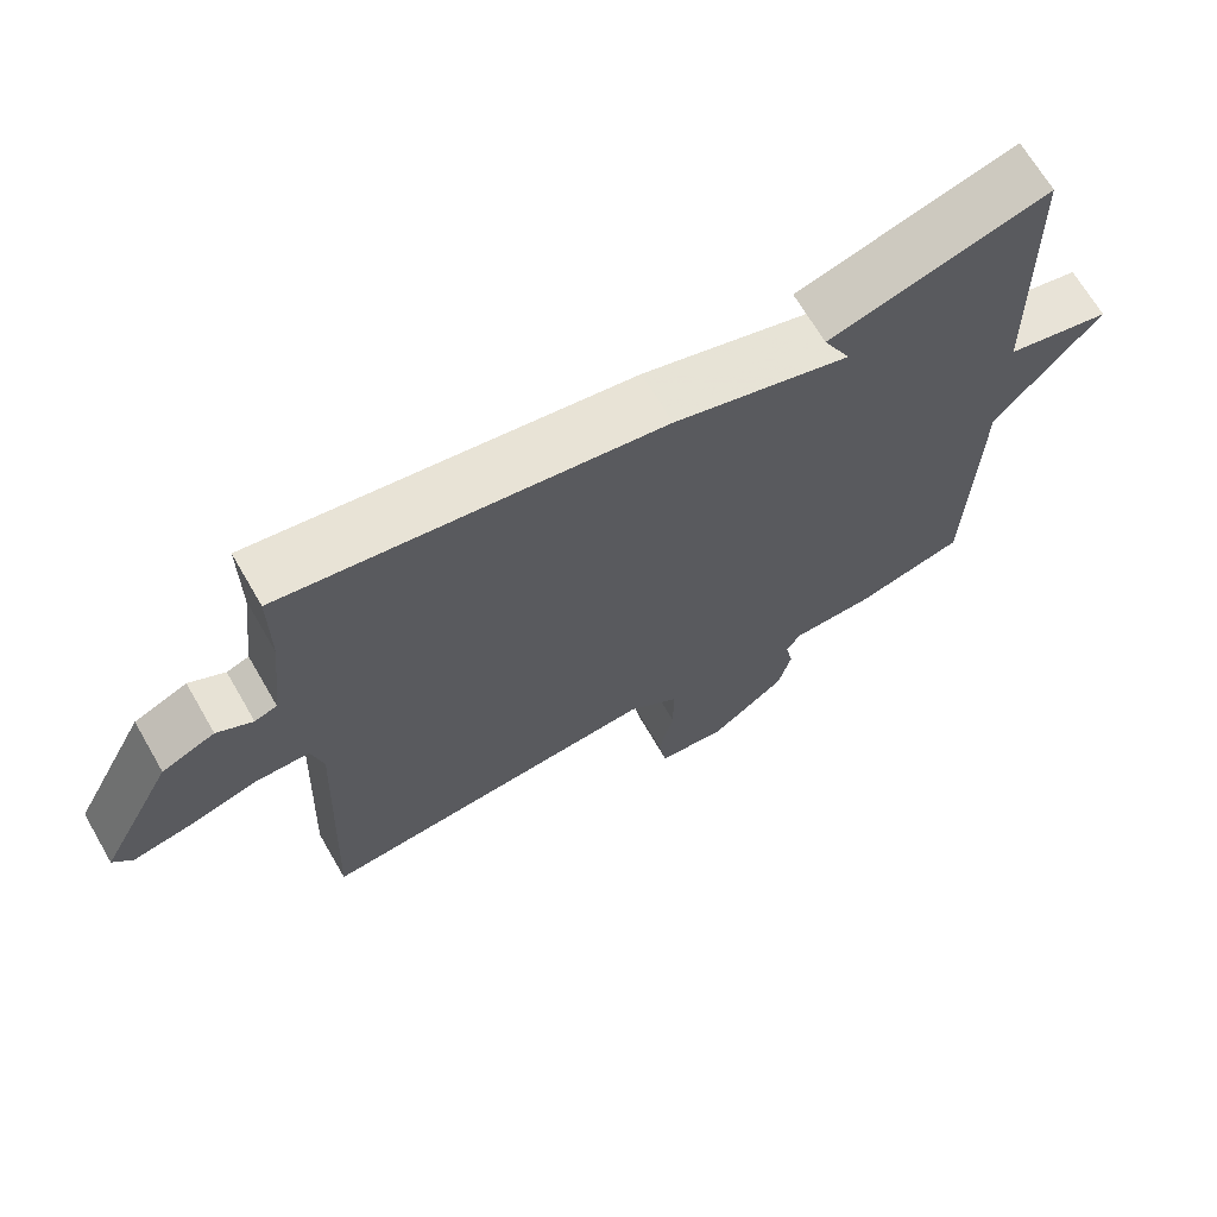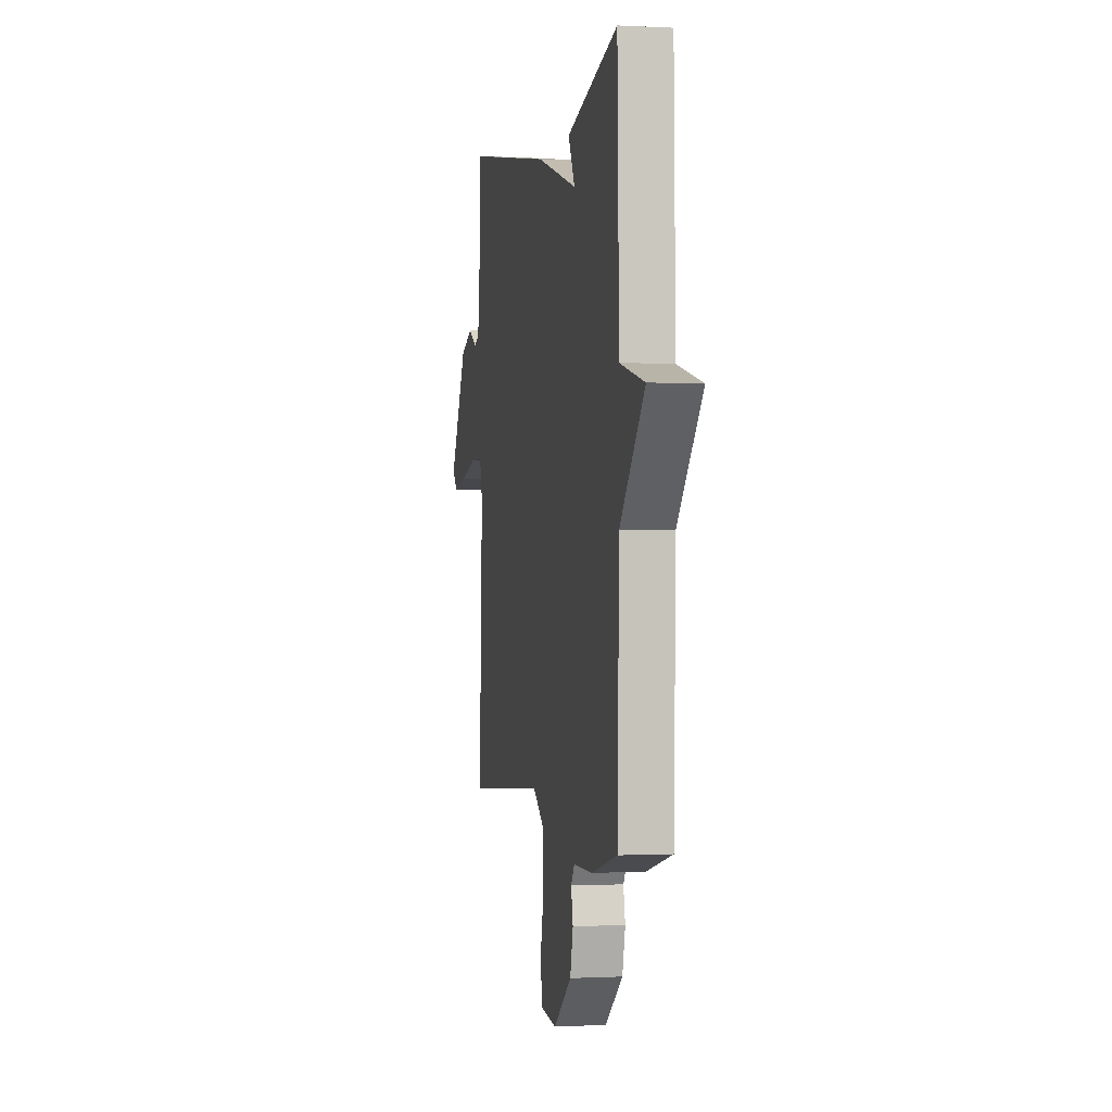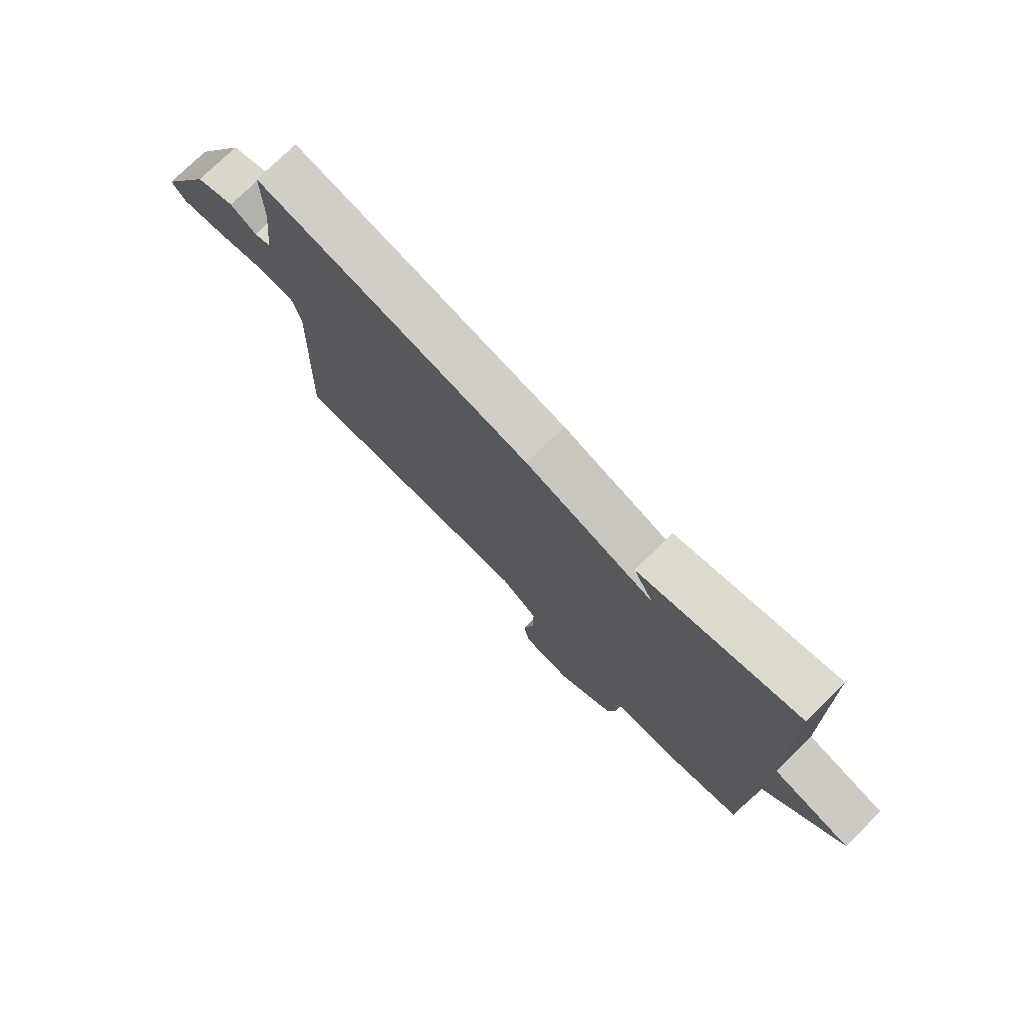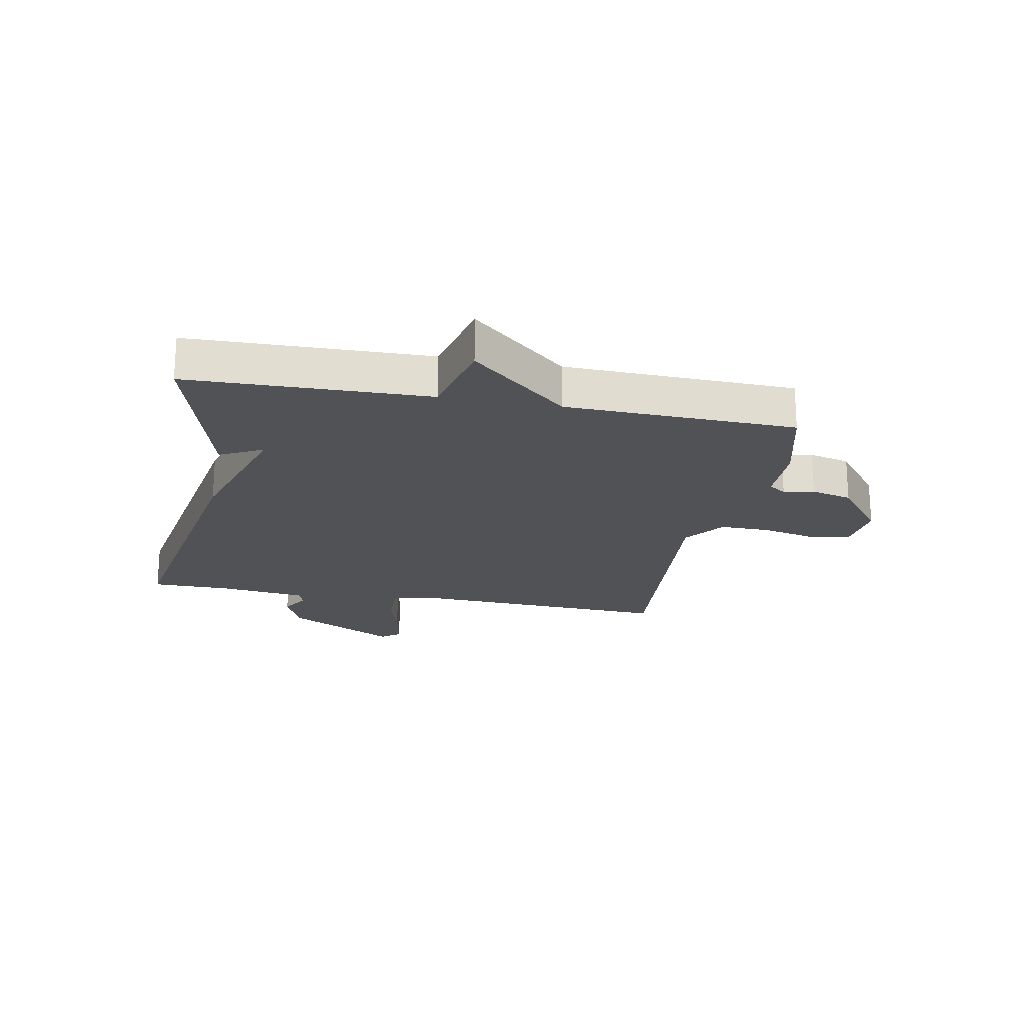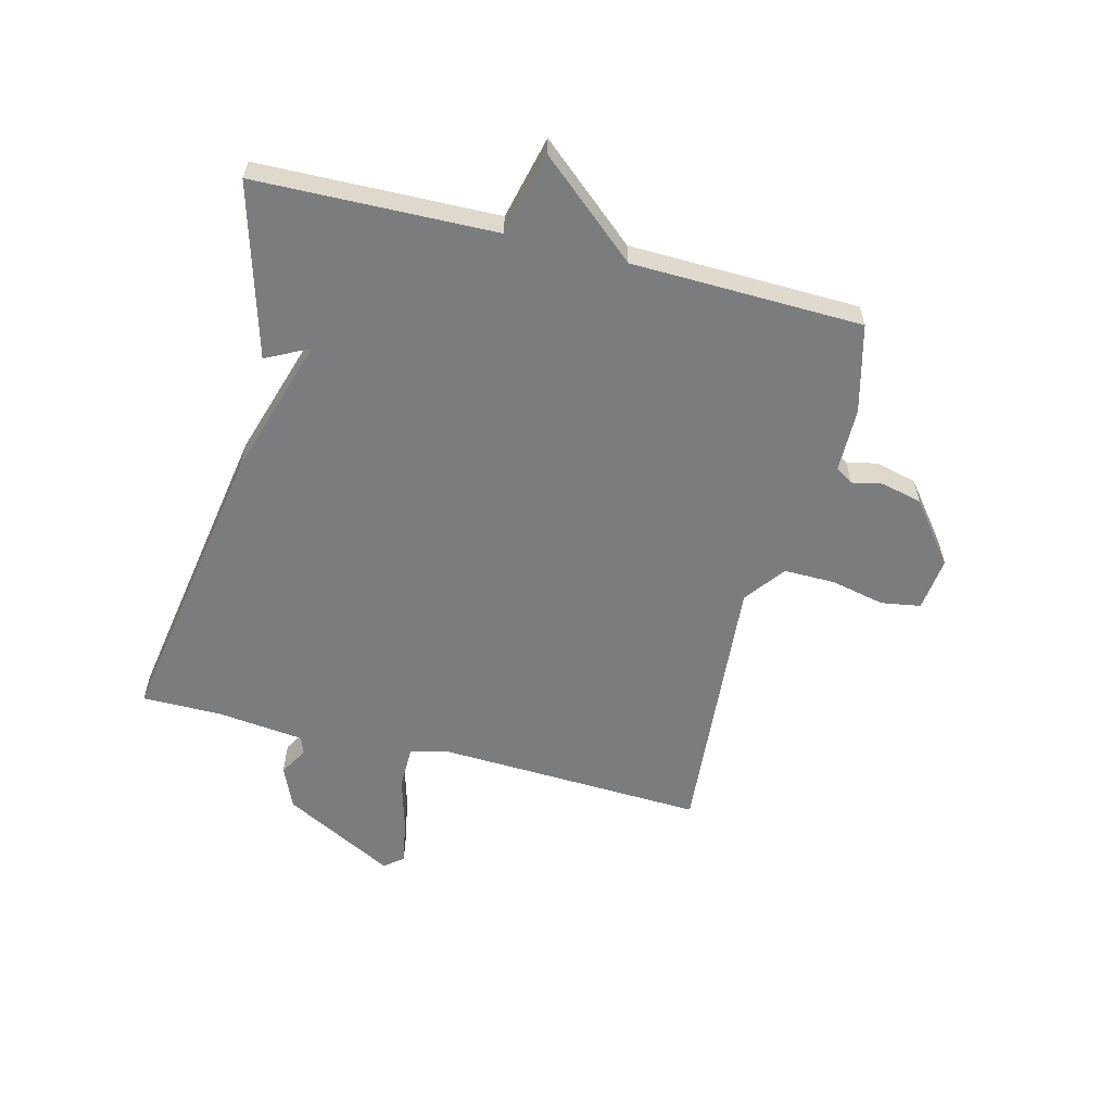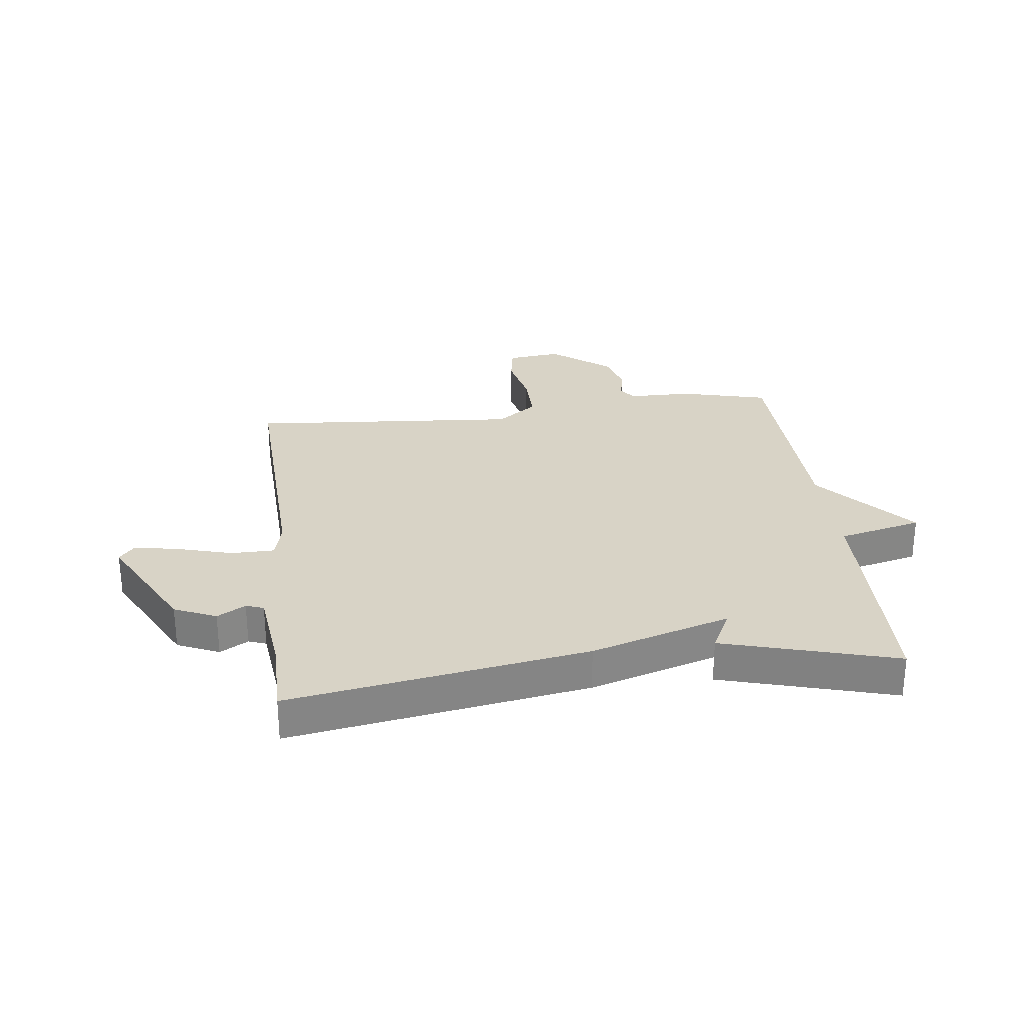
<metadata>
{"format":"obj","ext":"obj","renderer":"f3d","projection":"perspective","resolution":1024,"background":"white","views":[{"elev":68.1,"azim":-30.2,"up":"+Z"},{"elev":-0.4,"azim":78.8,"up":"+Z"},{"elev":76.2,"azim":45.7,"up":"+Z"},{"elev":-20.8,"azim":79.1,"up":"+Y"},{"elev":-58.7,"azim":75.7,"up":"+Y"},{"elev":28.1,"azim":-7.0,"up":"+Y"}]}
</metadata>
<code>
v -0.5 0.07 -0.5
v -0.481 0.07 -0.044
v -0.497 0.07 0.02
v -0.57 0.07 0.021
v -0.662 0.07 -0.005
v -0.74 0.07 -0.02
v -0.766 0.07 0.012
v -0.666 0.07 0.202
v -0.595 0.07 0.233
v -0.547 0.07 0.205
v -0.517 0.07 0.216
v -0.5 0.07 0.364
v -0.5 0.07 0.5
v 0.006 0.07 0.416
v 0.243 0.07 0.343
v 0.206 0.07 0.416
v 0.5 0.07 0.5
v 0.51 0.07 0.092
v 0.652 0.07 0.058
v 0.51 0.07 -0.108
v 0.5 0.07 -0.5
v 0.351 0.07 -0.538
v 0.242 0.07 -0.539
v 0.222 0.07 -0.569
v 0.233 0.07 -0.621
v 0.216 0.07 -0.691
v 0.113 0.07 -0.772
v 0.021 0.07 -0.761
v 0.01 0.07 -0.694
v 0.03 0.07 -0.602
v 0.031 0.07 -0.515
v -0.038 0.07 -0.463
v -0.5 0 -0.5
v -0.481 0 -0.044
v -0.497 0 0.02
v -0.57 0 0.021
v -0.662 0 -0.005
v -0.74 0 -0.02
v -0.766 0 0.012
v -0.666 0 0.202
v -0.595 0 0.233
v -0.547 0 0.205
v -0.517 0 0.216
v -0.5 0 0.364
v -0.5 0 0.5
v 0.006 0 0.416
v 0.243 0 0.343
v 0.206 0 0.416
v 0.5 0 0.5
v 0.51 0 0.092
v 0.652 0 0.058
v 0.51 0 -0.108
v 0.5 0 -0.5
v 0.351 0 -0.538
v 0.242 0 -0.539
v 0.222 0 -0.569
v 0.233 0 -0.621
v 0.216 0 -0.691
v 0.113 0 -0.772
v 0.021 0 -0.761
v 0.01 0 -0.694
v 0.03 0 -0.602
v 0.031 0 -0.515
v -0.038 0 -0.463
f 28 29 30
f 27 28 30
f 26 27 30
f 25 26 30
f 24 25 30
f 23 24 30 31
f 23 31 32
f 22 23 32
f 21 22 32
f 20 21 32
f 32 1 2
f 20 32 2
f 19 20 2
f 18 19 2
f 15 16 17 18
f 18 2 3
f 15 18 3
f 14 15 3
f 13 14 3
f 12 13 3
f 8 9 10
f 7 8 10
f 6 7 10
f 5 6 10
f 4 5 10
f 4 10 11
f 3 4 11
f 3 11 12
f 62 61 60
f 62 60 59
f 62 59 58
f 62 58 57
f 62 57 56
f 63 62 56 55
f 64 63 55
f 64 55 54
f 64 54 53
f 64 53 52
f 34 33 64
f 34 64 52
f 34 52 51
f 34 51 50
f 50 49 48 47
f 35 34 50
f 35 50 47
f 35 47 46
f 35 46 45
f 35 45 44
f 42 41 40
f 42 40 39
f 42 39 38
f 42 38 37
f 42 37 36
f 43 42 36
f 43 36 35
f 44 43 35
f 1 33 34 2
f 2 34 35 3
f 3 35 36 4
f 4 36 37 5
f 5 37 38 6
f 6 38 39 7
f 7 39 40 8
f 8 40 41 9
f 9 41 42 10
f 10 42 43 11
f 11 43 44 12
f 12 44 45 13
f 13 45 46 14
f 14 46 47 15
f 15 47 48 16
f 16 48 49 17
f 17 49 50 18
f 18 50 51 19
f 19 51 52 20
f 20 52 53 21
f 21 53 54 22
f 22 54 55 23
f 23 55 56 24
f 24 56 57 25
f 25 57 58 26
f 26 58 59 27
f 27 59 60 28
f 28 60 61 29
f 29 61 62 30
f 30 62 63 31
f 31 63 64 32
f 32 64 33 1

</code>
